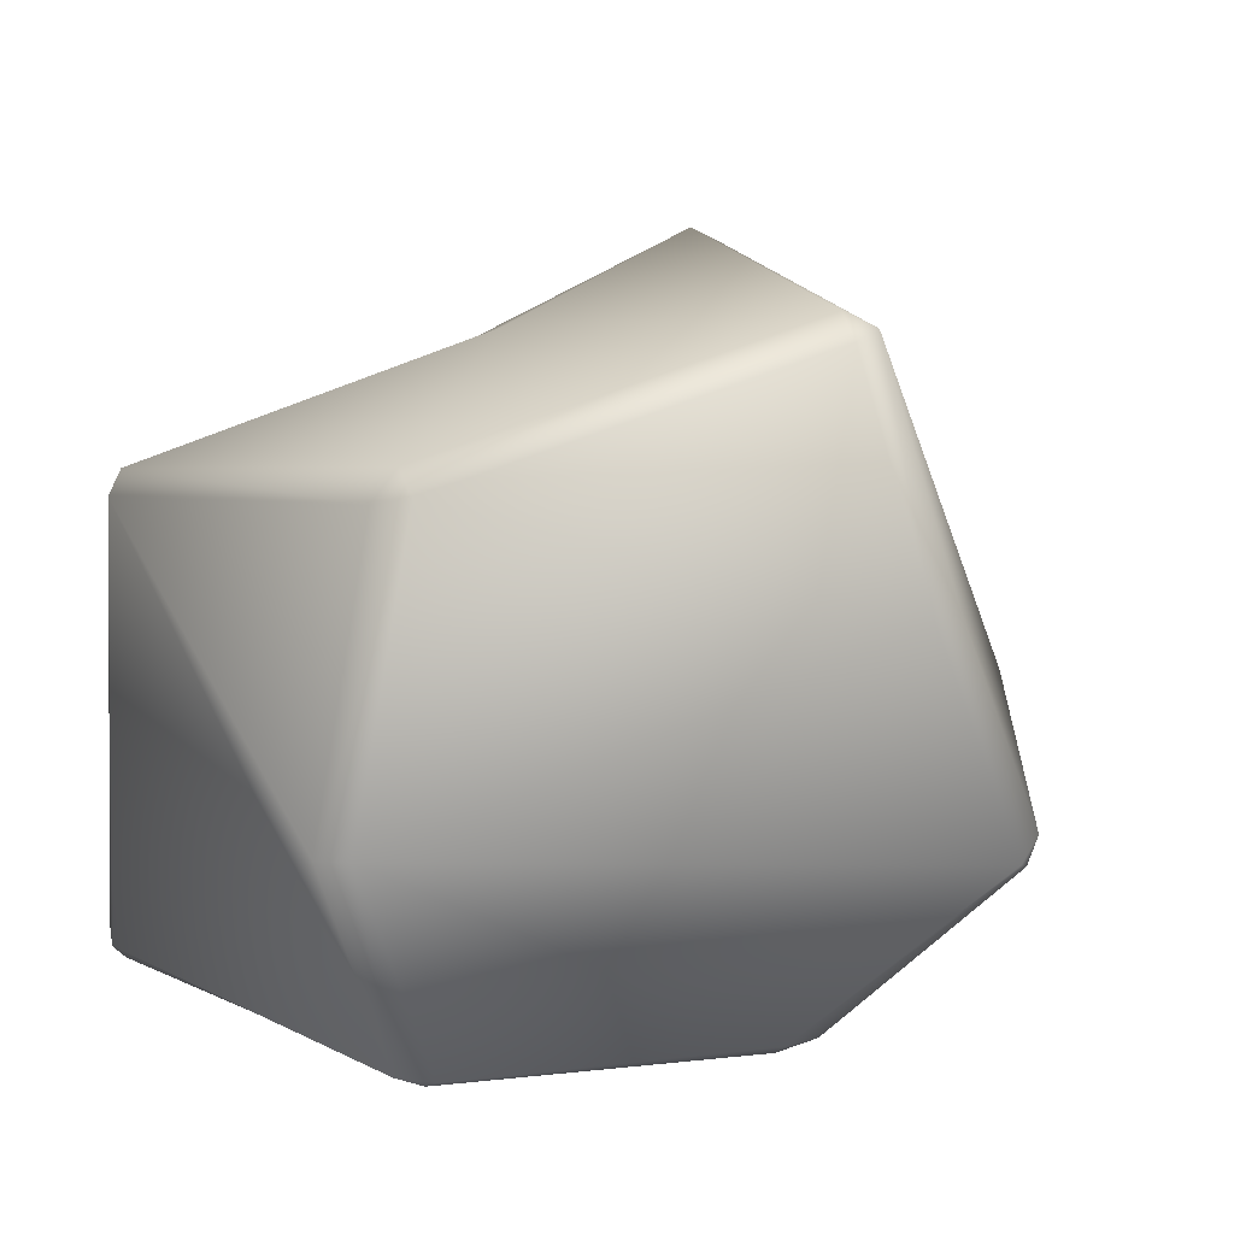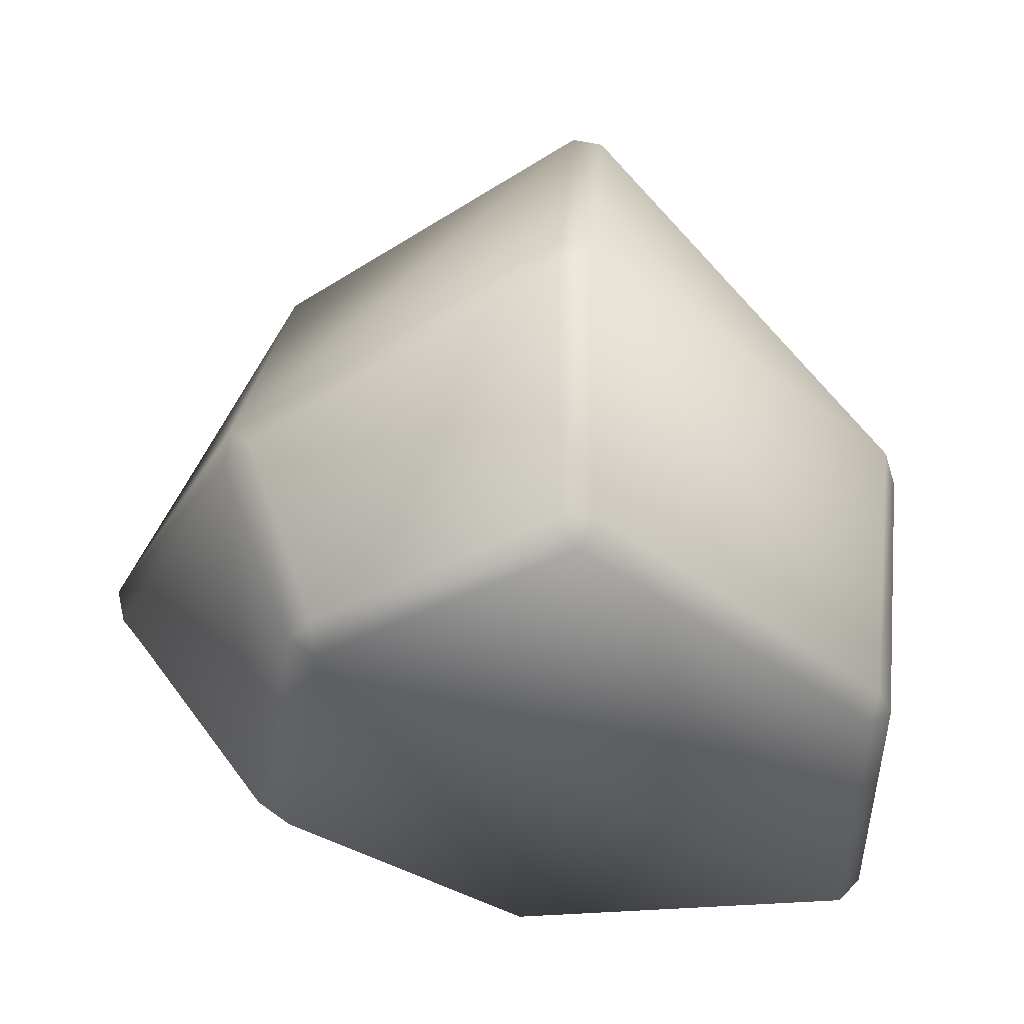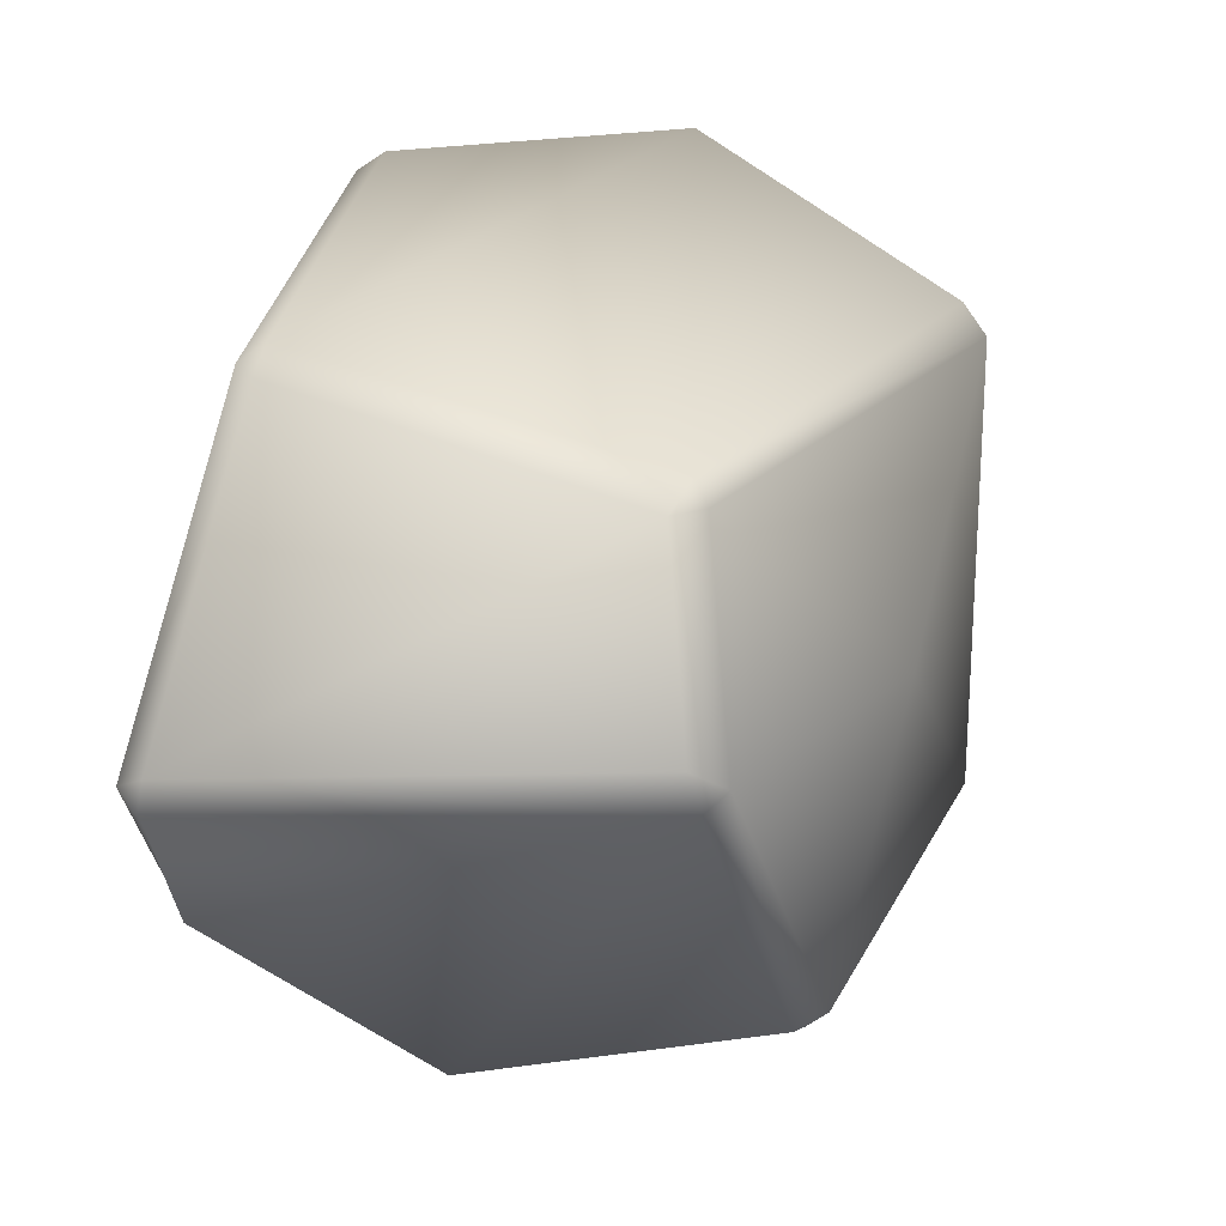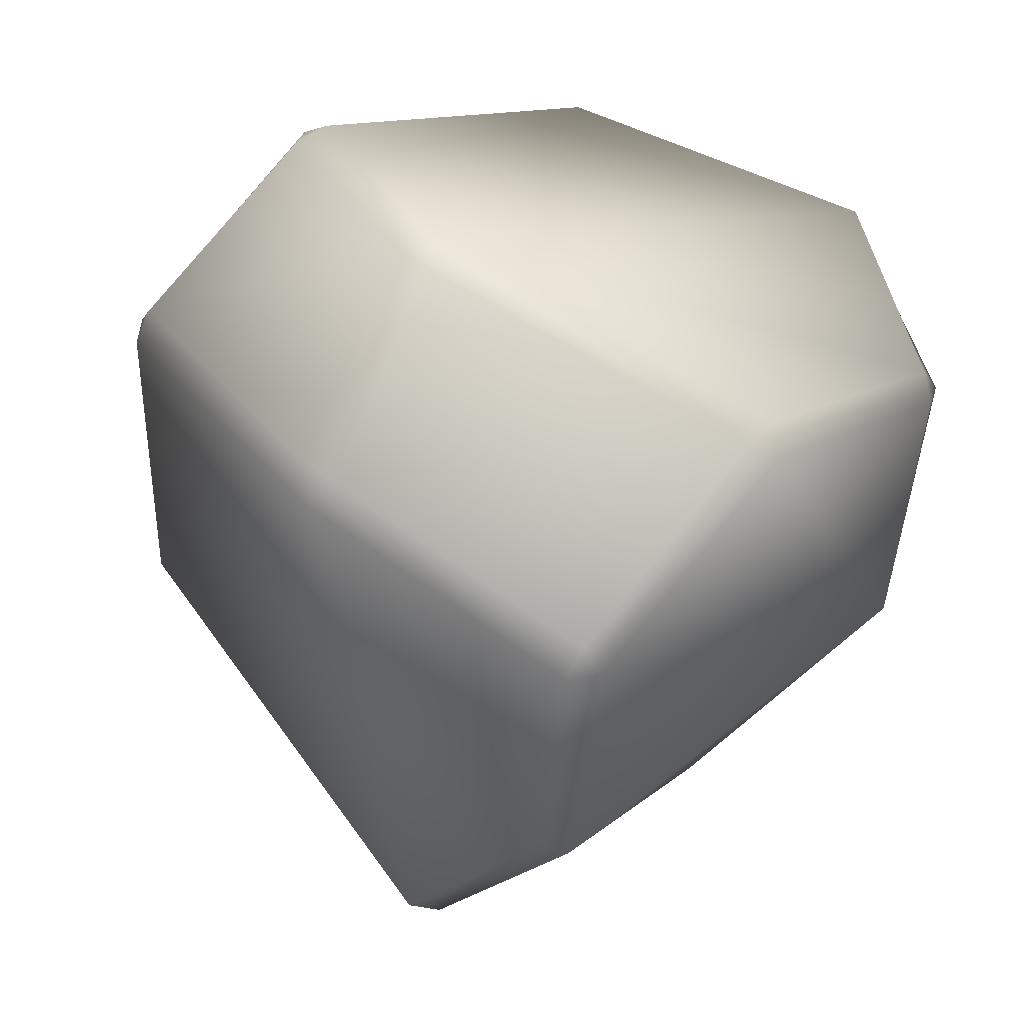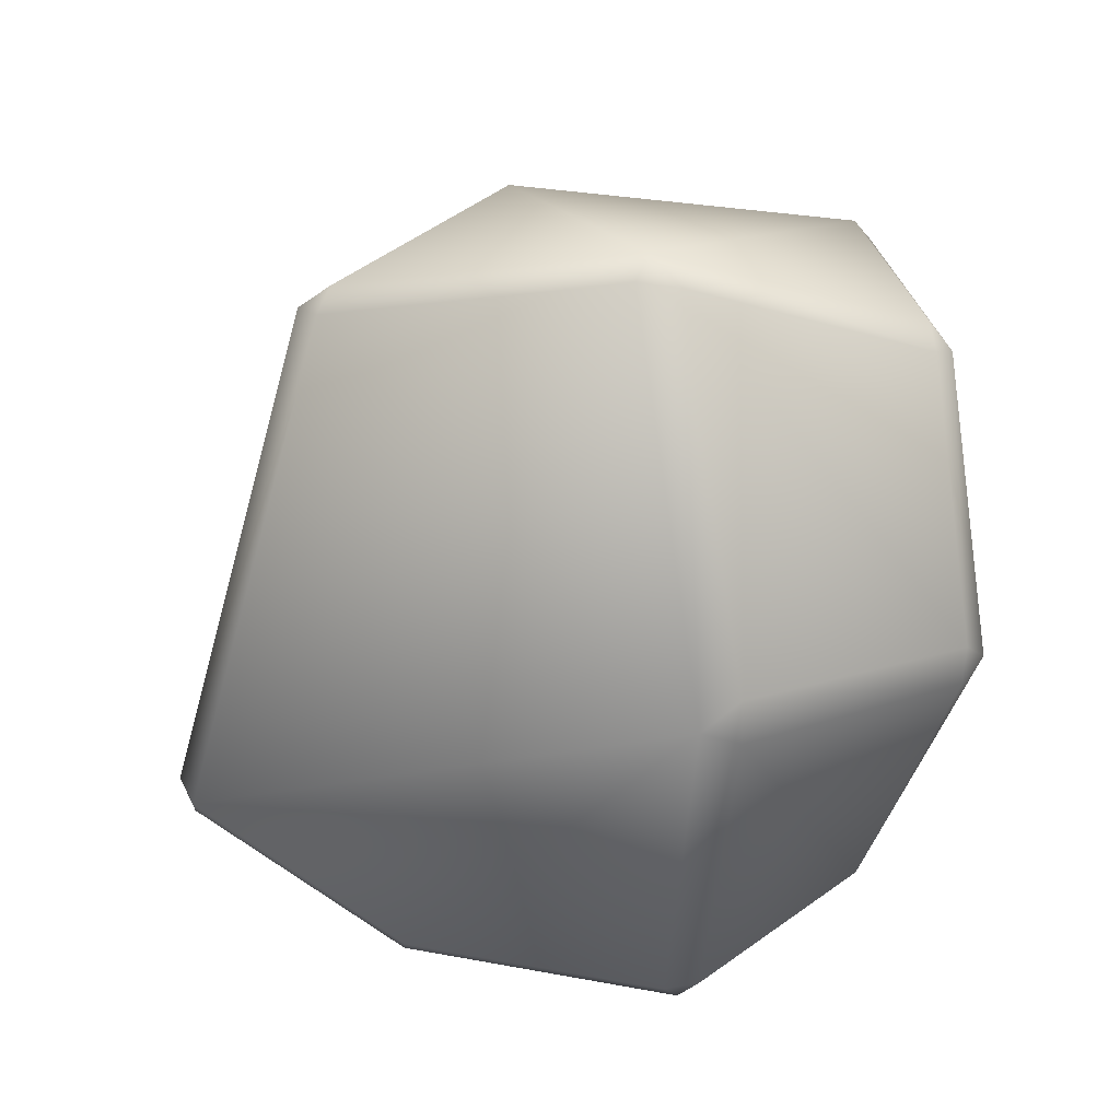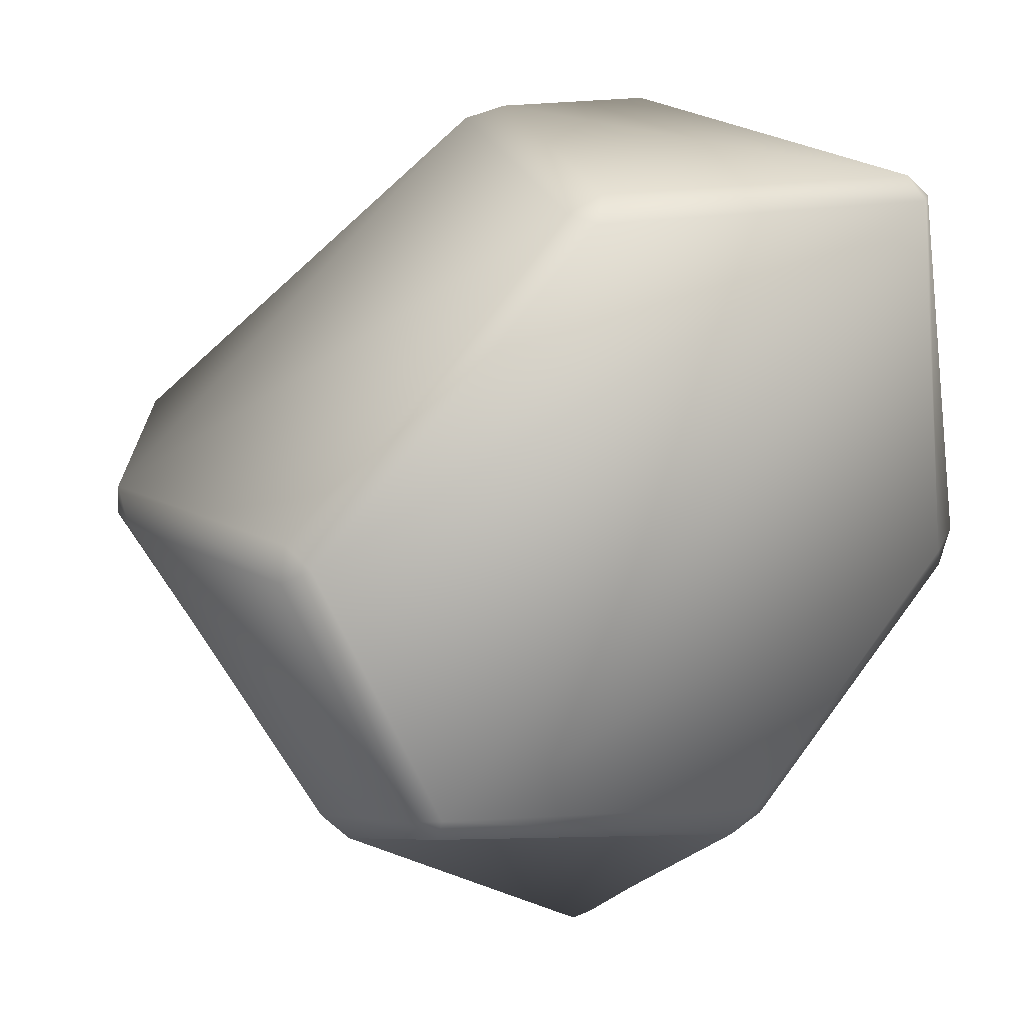
<metadata>
{"format":"obj","ext":"obj","renderer":"f3d","projection":"perspective","resolution":1024,"background":"white","views":[{"elev":27.1,"azim":119.5,"up":"+Y"},{"elev":-39.4,"azim":-89.4,"up":"+Y"},{"elev":77.5,"azim":103.4,"up":"+Z"},{"elev":-58.1,"azim":-22.2,"up":"+Z"},{"elev":-26.2,"azim":-96.4,"up":"+Z"},{"elev":15.9,"azim":-22.8,"up":"+Z"}]}
</metadata>
<code>
g pm0815_00_StoneSkin_tx
v -0.03212 -0.002052 0.6059
v -0.007587 -0.02016 0.6253
v -0.02628 -0.01992 0.606
v -0.004826 0.003587 0.6283
v -0.02468 0.01596 0.607
v -0.002237 0.002806 0.6292
v -0.005195 -0.02019 0.6264
v 0.0167 -0.02018 0.6263
v 0.01029 0.006745 0.6287
v 0.01215 0.007916 0.6273
v 0.01829 -0.02021 0.6249
v 0.02126 -0.02024 0.6018
v 0.02632 -0.002942 0.6031
v 0.01932 0.01577 0.6032
v 0.01865 0.01644 0.6008
v 0.02581 -0.002637 0.6007
v 0.02049 -0.0202 0.5993
v 0.007117 -0.02019 0.5831
v -3.32e-05 -0.007909 0.5718
v 0.00488 0.00898 0.5759
v 0.0008646 0.02271 0.5832
v -0.001363 0.0228 0.5828
v 0.00488 0.00898 0.5759
v 0.0008646 0.02271 0.5832
v 0.002646 0.009064 0.5755
v -0.01937 -0.006517 0.5815
v -3.32e-05 -0.007909 0.5718
v -0.0245 0.0167 0.6051
v -0.001984 -0.006783 0.5716
v -0.001815 -0.009057 0.5721
v 0.007117 -0.02019 0.5831
v 0.004642 -0.02075 0.5822
v -0.01879 -0.009093 0.5812
v -0.01756 -0.02276 0.5862
v -0.02069 -0.008787 0.5831
v -0.01951 -0.02269 0.5877
v -0.03205 -0.003994 0.6037
v -0.02669 -0.02011 0.6036
v -0.03204 -0.001261 0.6038
v -0.02468 0.01596 0.607
v -0.03212 -0.002052 0.6059
v -0.02628 -0.01992 0.606
v -0.01774 -0.02416 0.588
v 0.004642 -0.02075 0.5822
v -0.01756 -0.02276 0.5862
v -0.01951 -0.02269 0.5877
v 0.006056 -0.02175 0.5843
v 0.007117 -0.02019 0.5831
v 0.02049 -0.0202 0.5993
v 0.01953 -0.02158 0.6008
v 0.02126 -0.02024 0.6018
v 0.01829 -0.02021 0.6249
v 0.01718 -0.02167 0.6248
v 0.0167 -0.02018 0.6263
v -0.005195 -0.02019 0.6264
v -0.02515 -0.02151 0.6047
v -0.02669 -0.02011 0.6036
v -0.02628 -0.01992 0.606
v -0.006184 -0.02156 0.6248
v -0.007587 -0.02016 0.6253
v -0.0245 0.0167 0.6051
v -0.001363 0.0228 0.5828
v -0.0005914 0.02375 0.5848
v 0.0008646 0.02271 0.5832
v -0.02314 0.01784 0.6063
v 0.01764 0.01757 0.6023
v -0.02468 0.01596 0.607
v 0.01865 0.01644 0.6008
v -0.004826 0.003587 0.6283
v 0.01932 0.01577 0.6032
v -0.003412 0.004737 0.6281
v -0.002237 0.002806 0.6292
v 0.01029 0.006745 0.6287
v 0.01048 0.00911 0.6275
v 0.01215 0.007916 0.6273
v -0.001948 0.01787 0.6077
v -0.0005914 0.02375 0.5848
v 0.01048 0.00911 0.6275
g pm0815_00_StoneSkin_tx_0
f 3 2 1
f 2 4 1
f 5 1 4
f 6 4 2
f 7 6 2
f 6 7 8
f 9 6 8
f 10 9 8
f 11 10 8
f 11 12 10
f 12 13 10
f 14 10 13
f 14 13 15
f 13 12 16
f 13 16 15
f 12 17 16
f 17 18 16
f 18 19 16
f 19 20 16
f 15 16 20
f 21 15 20
f 24 23 22
f 23 25 22
f 26 22 25
f 25 23 27
f 28 22 26
f 29 25 27
f 29 26 25
f 29 27 30
f 30 27 31
f 32 30 31
f 30 33 29
f 30 32 33
f 33 26 29
f 32 34 33
f 35 33 34
f 35 26 33
f 36 35 34
f 35 36 37
f 26 35 37
f 36 38 37
f 39 28 26
f 39 26 37
f 28 39 40
f 39 41 40
f 37 41 39
f 41 37 38
f 42 41 38
f 45 44 43
f 46 45 43
f 44 47 43
f 44 48 47
f 47 48 49
f 50 47 49
f 47 50 43
f 51 50 49
f 50 51 52
f 53 50 52
f 50 53 43
f 52 54 53
f 53 54 55
f 46 43 56
f 56 43 53
f 57 46 56
f 57 56 58
f 59 53 55
f 59 56 53
f 58 56 59
f 59 55 60
f 60 58 59
f 63 62 61
f 62 63 64
f 65 63 61
f 63 66 64
f 61 67 65
f 66 68 64
f 65 67 69
f 70 68 66
f 71 65 69
f 69 72 71
f 72 73 71
f 70 66 74
f 73 74 71
f 75 70 74
f 73 75 74
f 71 76 65
f 65 76 77
f 77 76 66
f 78 76 71
f 78 66 76

</code>
